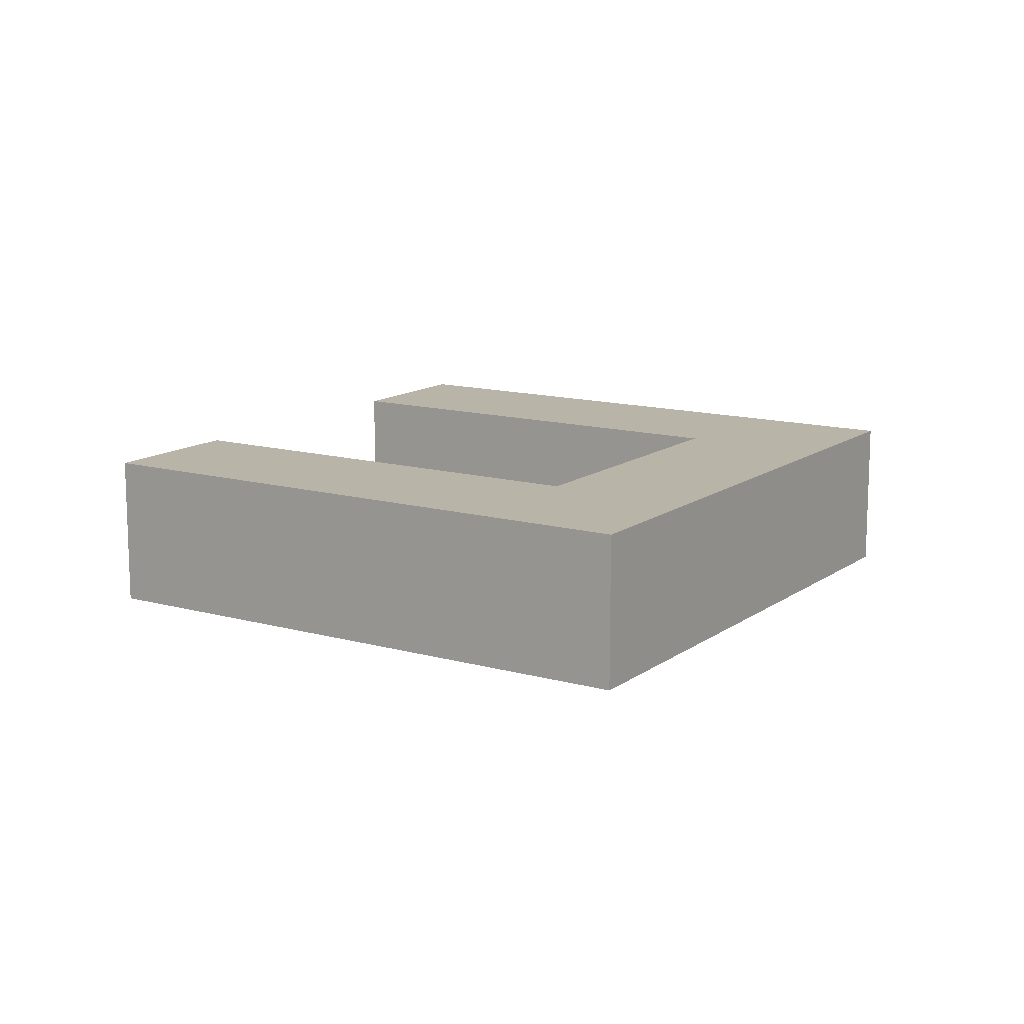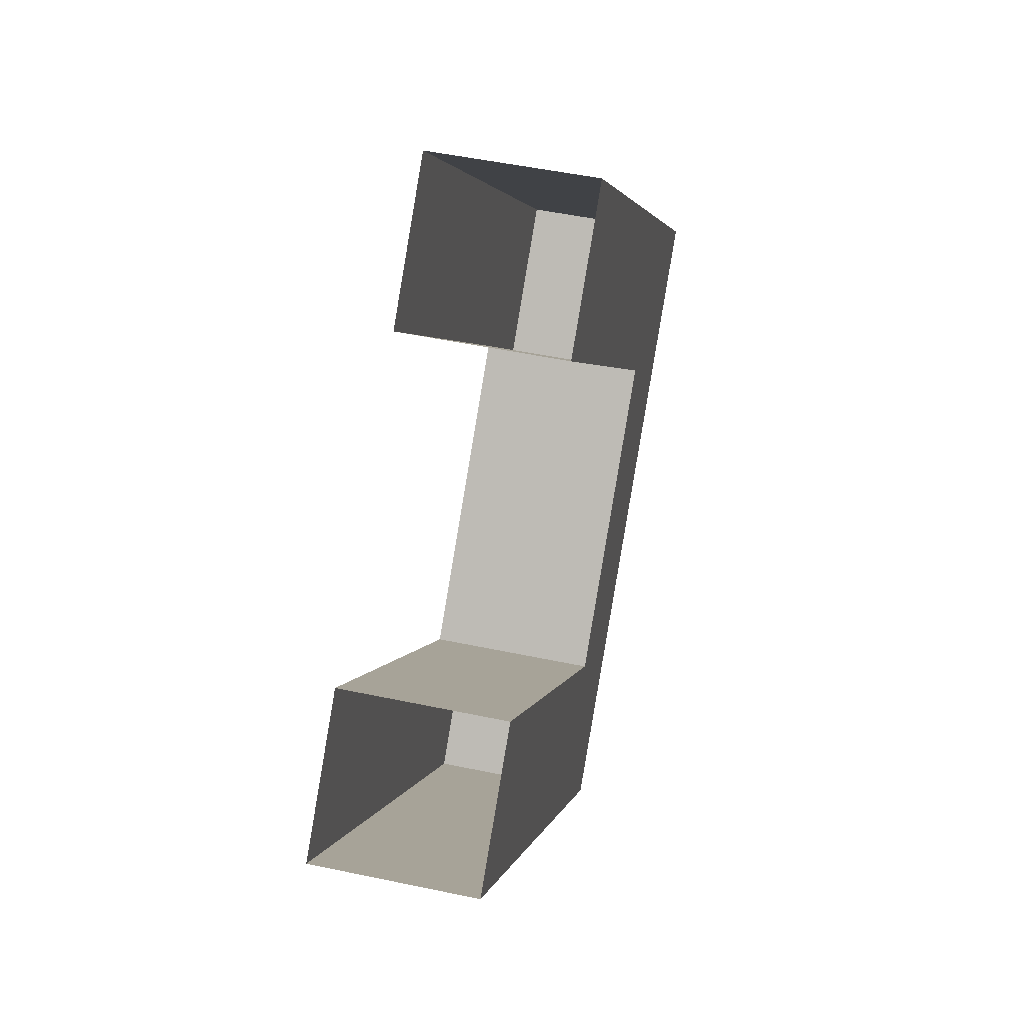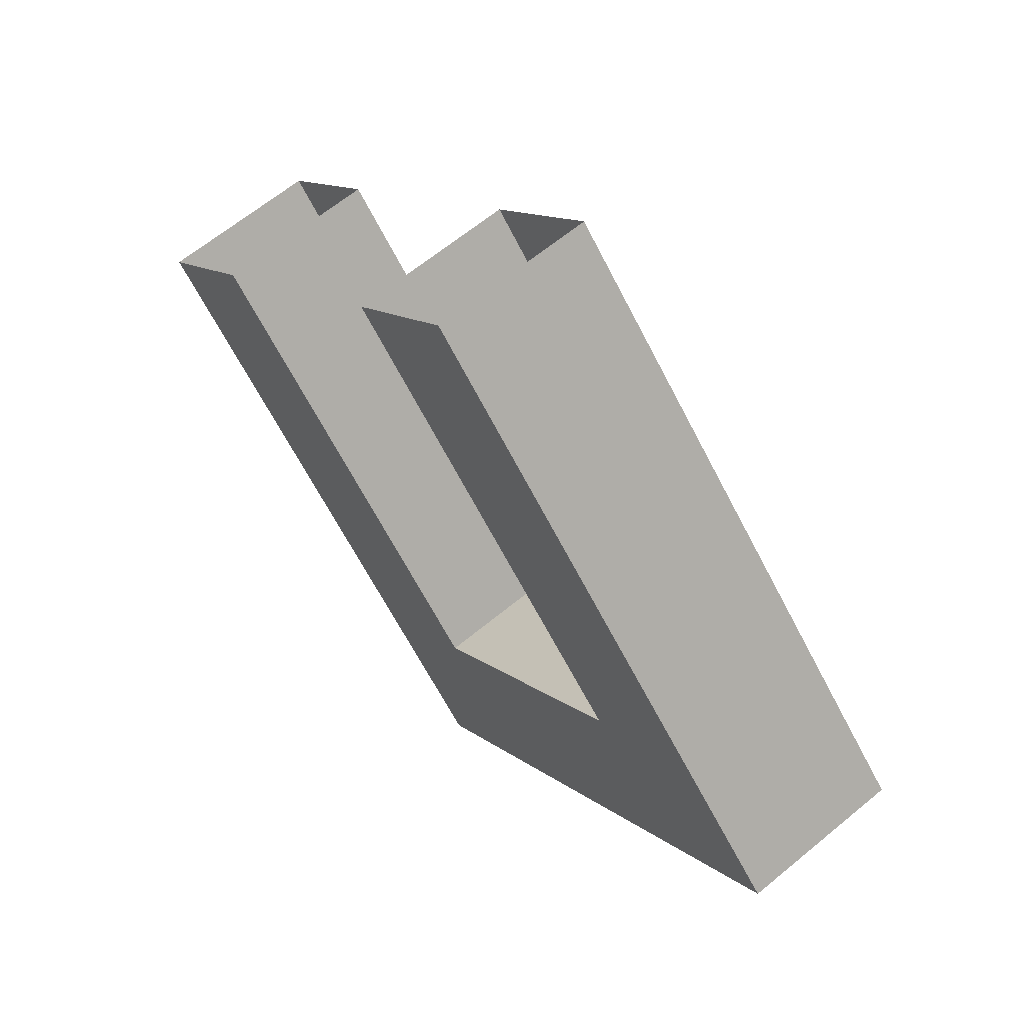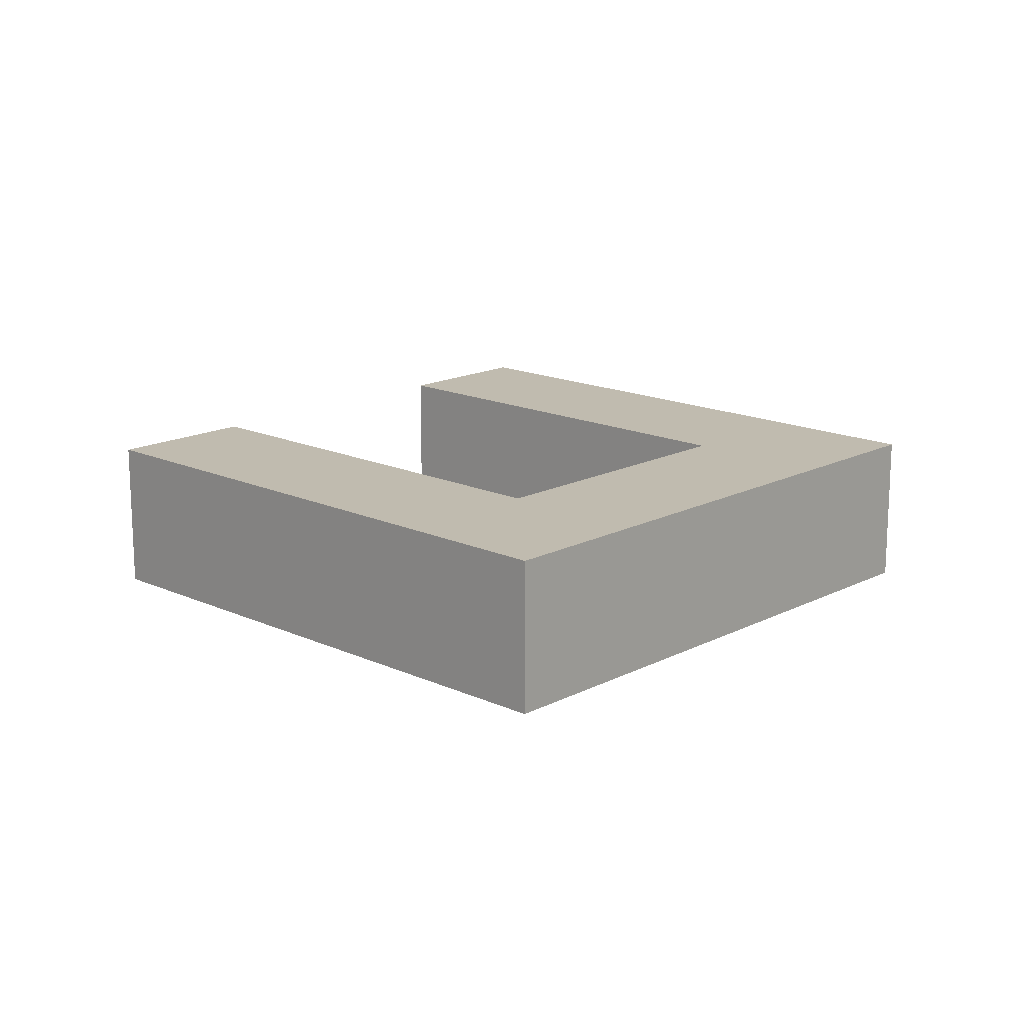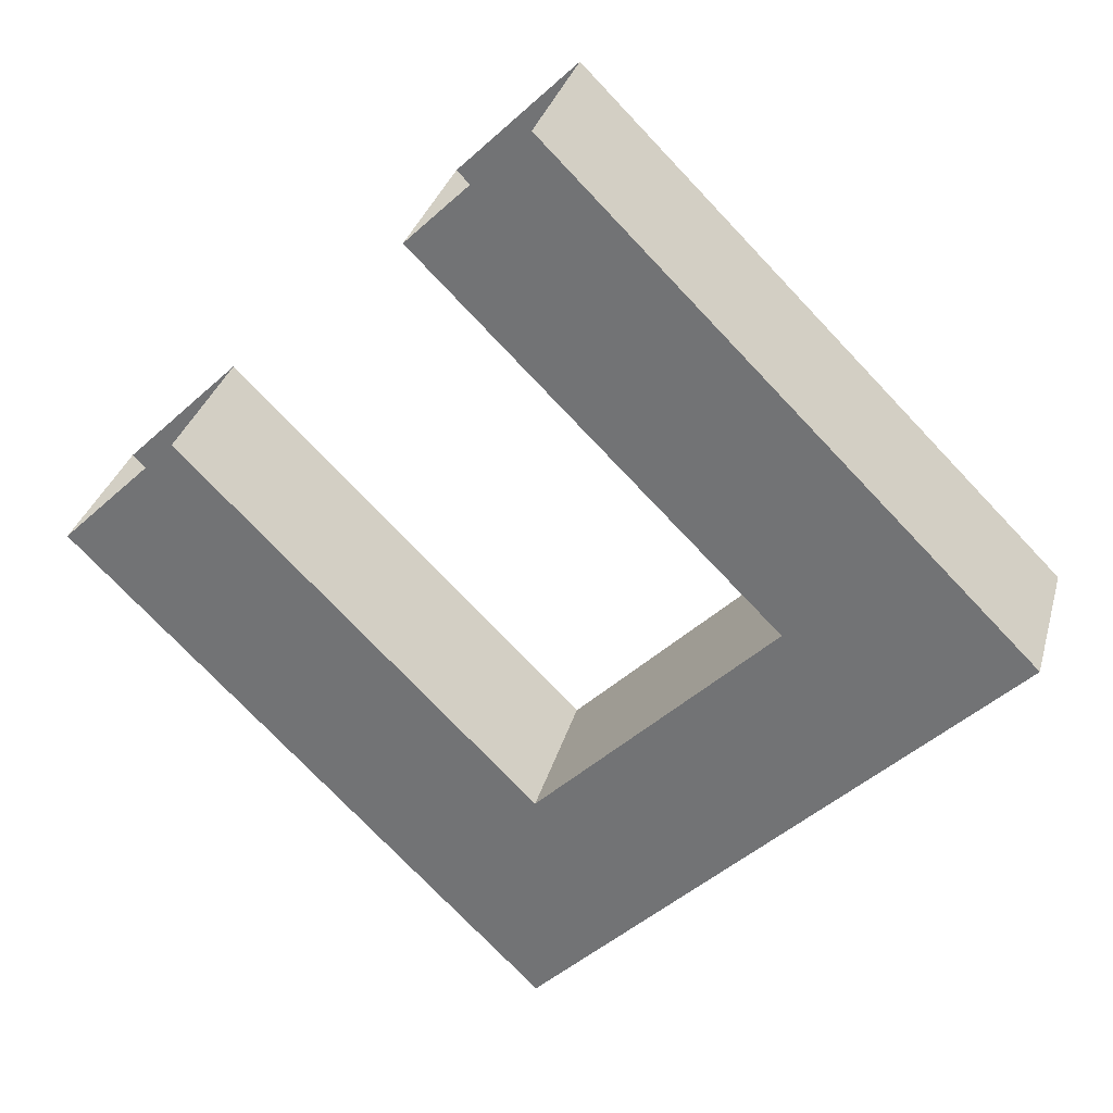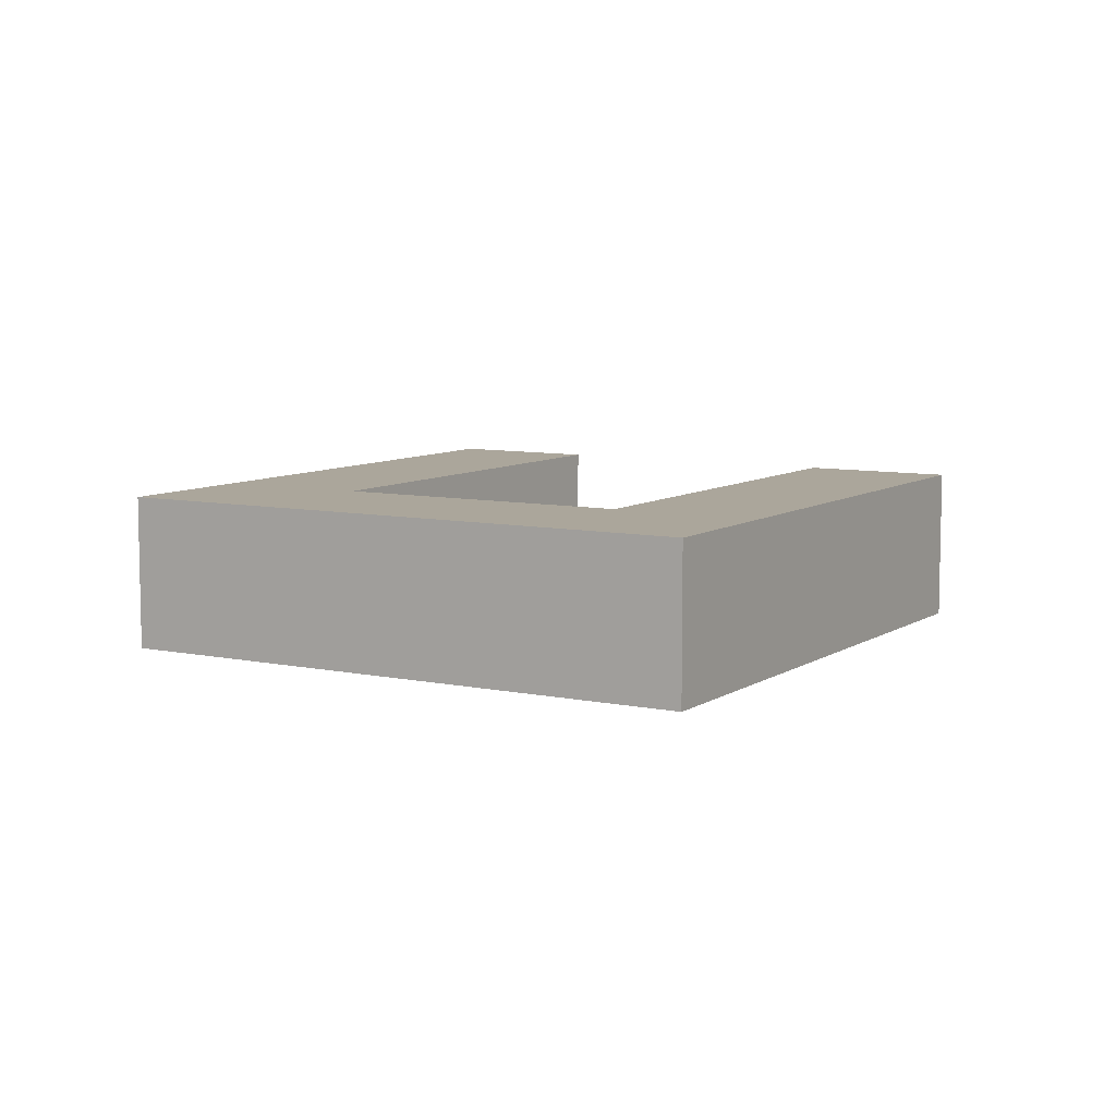
<metadata>
{"format":"obj","ext":"obj","renderer":"f3d","projection":"perspective","resolution":1024,"background":"white","views":[{"elev":13.1,"azim":167.6,"up":"+Y"},{"elev":48.1,"azim":103.5,"up":"+Z"},{"elev":63.6,"azim":-130.0,"up":"+Z"},{"elev":16.0,"azim":178.4,"up":"+Y"},{"elev":31.4,"azim":-165.4,"up":"+Z"},{"elev":8.0,"azim":-104.4,"up":"+Y"}]}
</metadata>
<code>
o Cube.002_Cube.005
v 0.4495 0.5454 0.6263
v 0.4053 0.5454 0.5821
v 0.4495 0.4829 0.6263
v 0.4053 0.4829 0.5821
v 0.6263 0.5454 0.4495
v 0.5821 0.5454 0.4053
v 0.6263 0.4829 0.4495
v 0.5821 0.4829 0.4053
v 0.5821 0.4829 0.4937
v 0.5379 0.4829 0.5379
v 0.4937 0.4829 0.5821
v 0.4937 0.5454 0.5821
v 0.5379 0.5454 0.5379
v 0.5821 0.5454 0.4937
v 0.7146 0.5454 0.6263
v 0.7146 0.4829 0.6263
v 0.7588 0.4829 0.5821
v 0.7588 0.5454 0.5821
v 0.5821 0.5454 0.7588
v 0.5821 0.4829 0.7588
v 0.6263 0.4829 0.7146
v 0.6263 0.5454 0.7146
v 0.6263 0.4829 0.5379
v 0.6705 0.4829 0.5821
v 0.6263 0.5454 0.5379
v 0.6705 0.5454 0.5821
v 0.5379 0.4829 0.6263
v 0.5821 0.4829 0.6705
v 0.5379 0.5454 0.6263
v 0.5821 0.5454 0.6705
f 2 3 1
f 10 11 4
f 8 5 7
f 13 14 6
f 13 11 10
f 4 6 8
f 24 23 7
f 5 17 7
f 26 15 18
f 28 21 20
f 3 19 1
f 30 29 1
f 26 25 24
f 28 27 29
f 2 4 3
f 11 3 4
f 4 8 10
f 8 7 9
f 9 10 8
f 8 6 5
f 14 5 6
f 6 2 13
f 2 1 12
f 12 13 2
f 10 9 14
f 13 12 11
f 10 14 13
f 4 2 6
f 23 9 7
f 7 17 24
f 17 16 24
f 5 18 17
f 18 5 25
f 5 14 25
f 25 26 18
f 20 3 27
f 3 11 27
f 27 28 20
f 3 20 19
f 29 12 1
f 1 19 30
f 19 22 30
f 14 9 23
f 24 16 15
f 14 23 25
f 23 24 25
f 15 26 24
f 27 11 12
f 29 30 28
f 30 22 28
f 27 12 29
f 22 21 28

</code>
